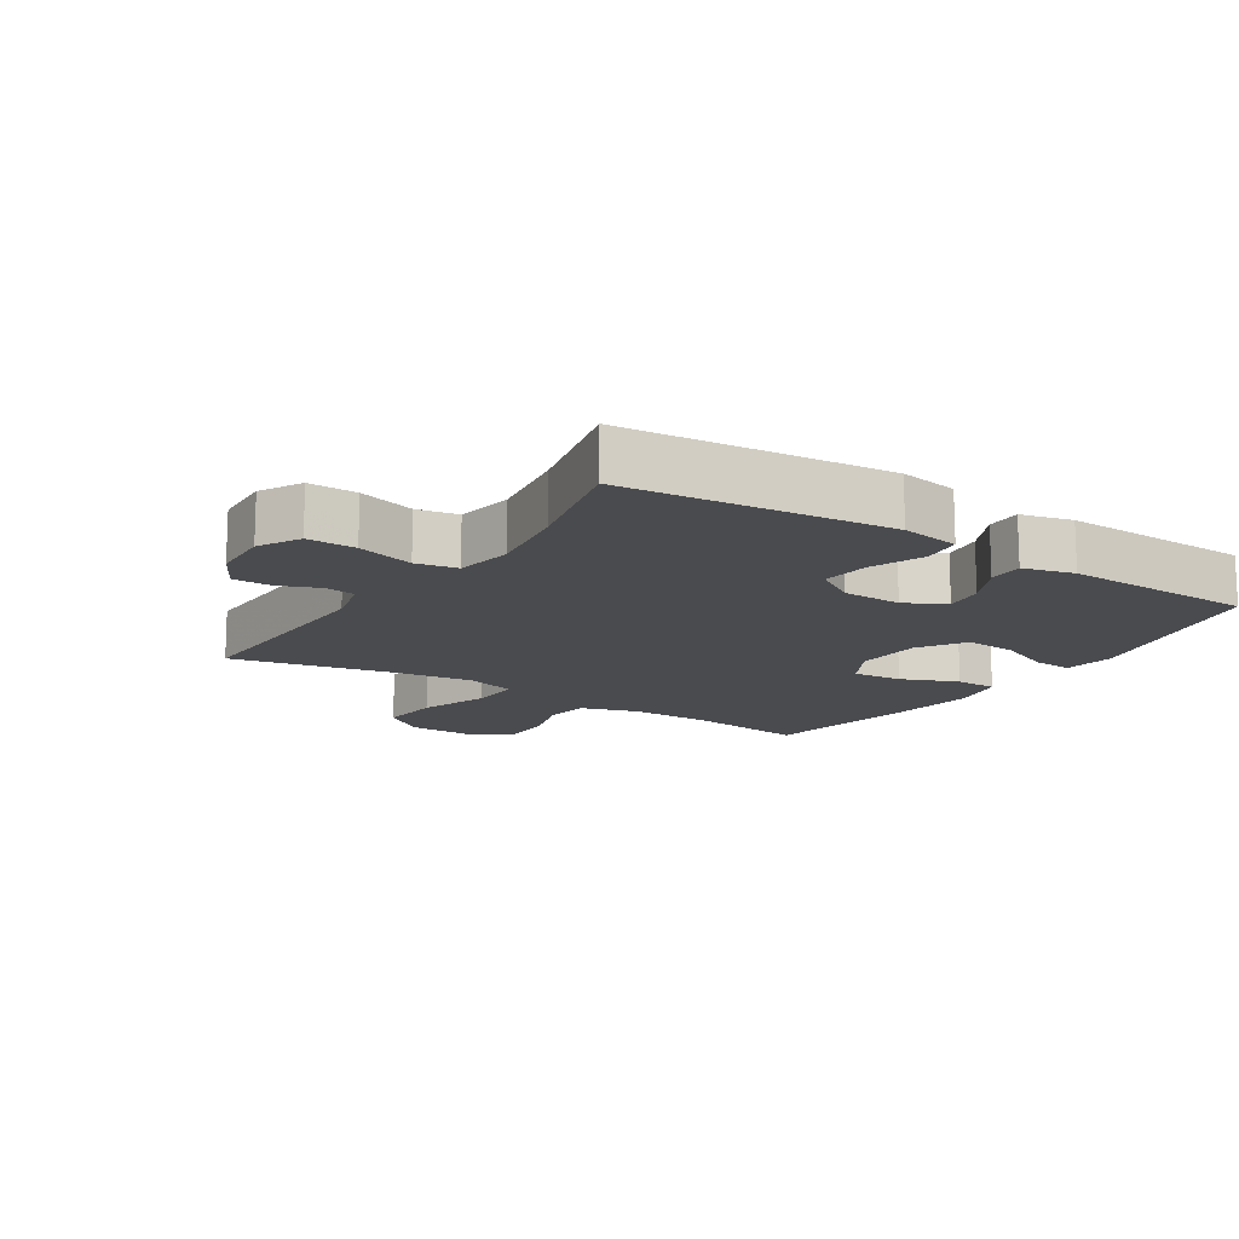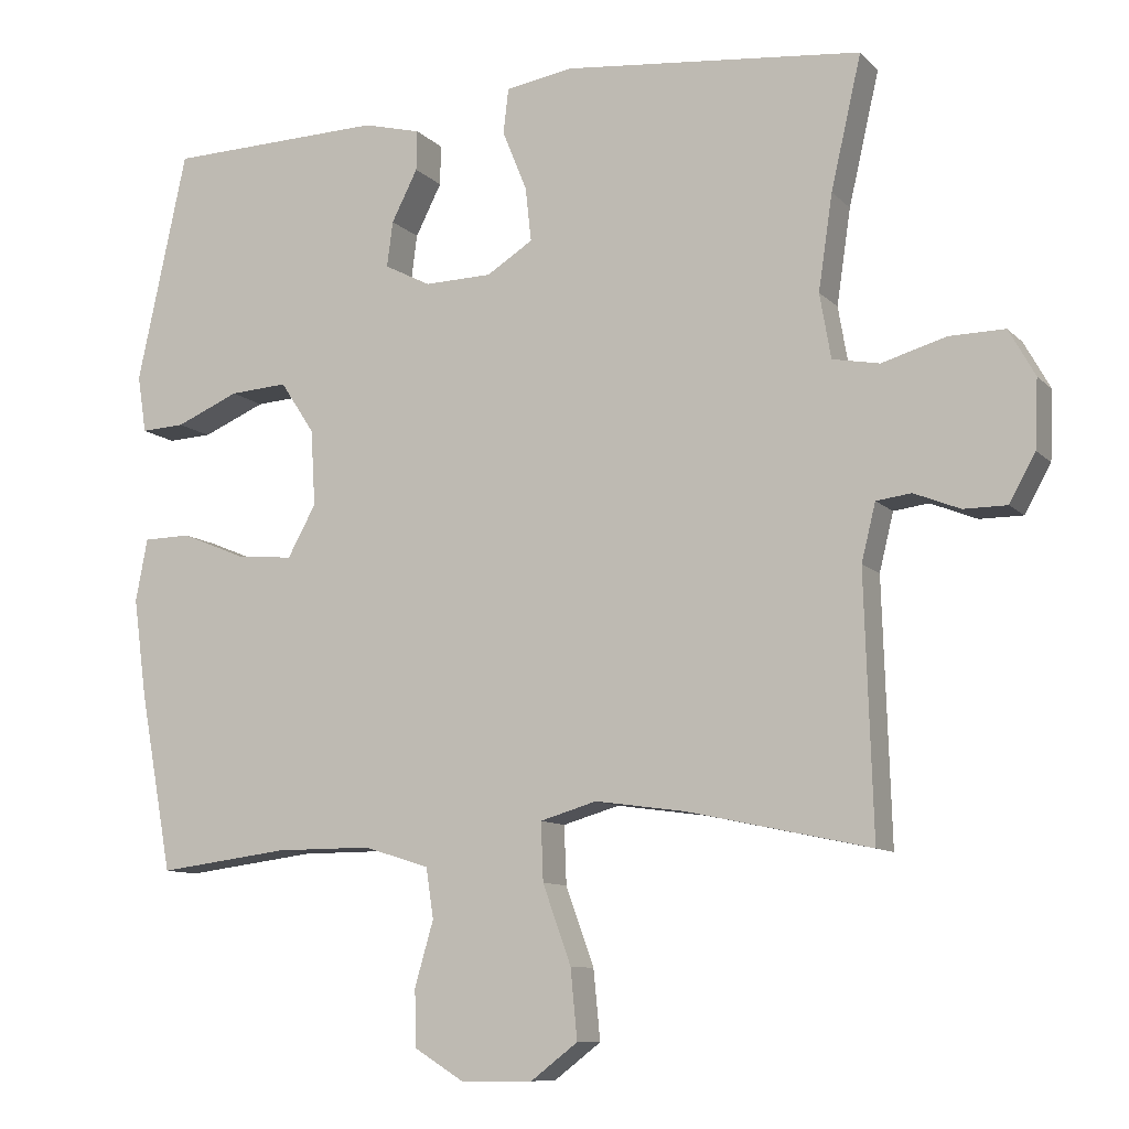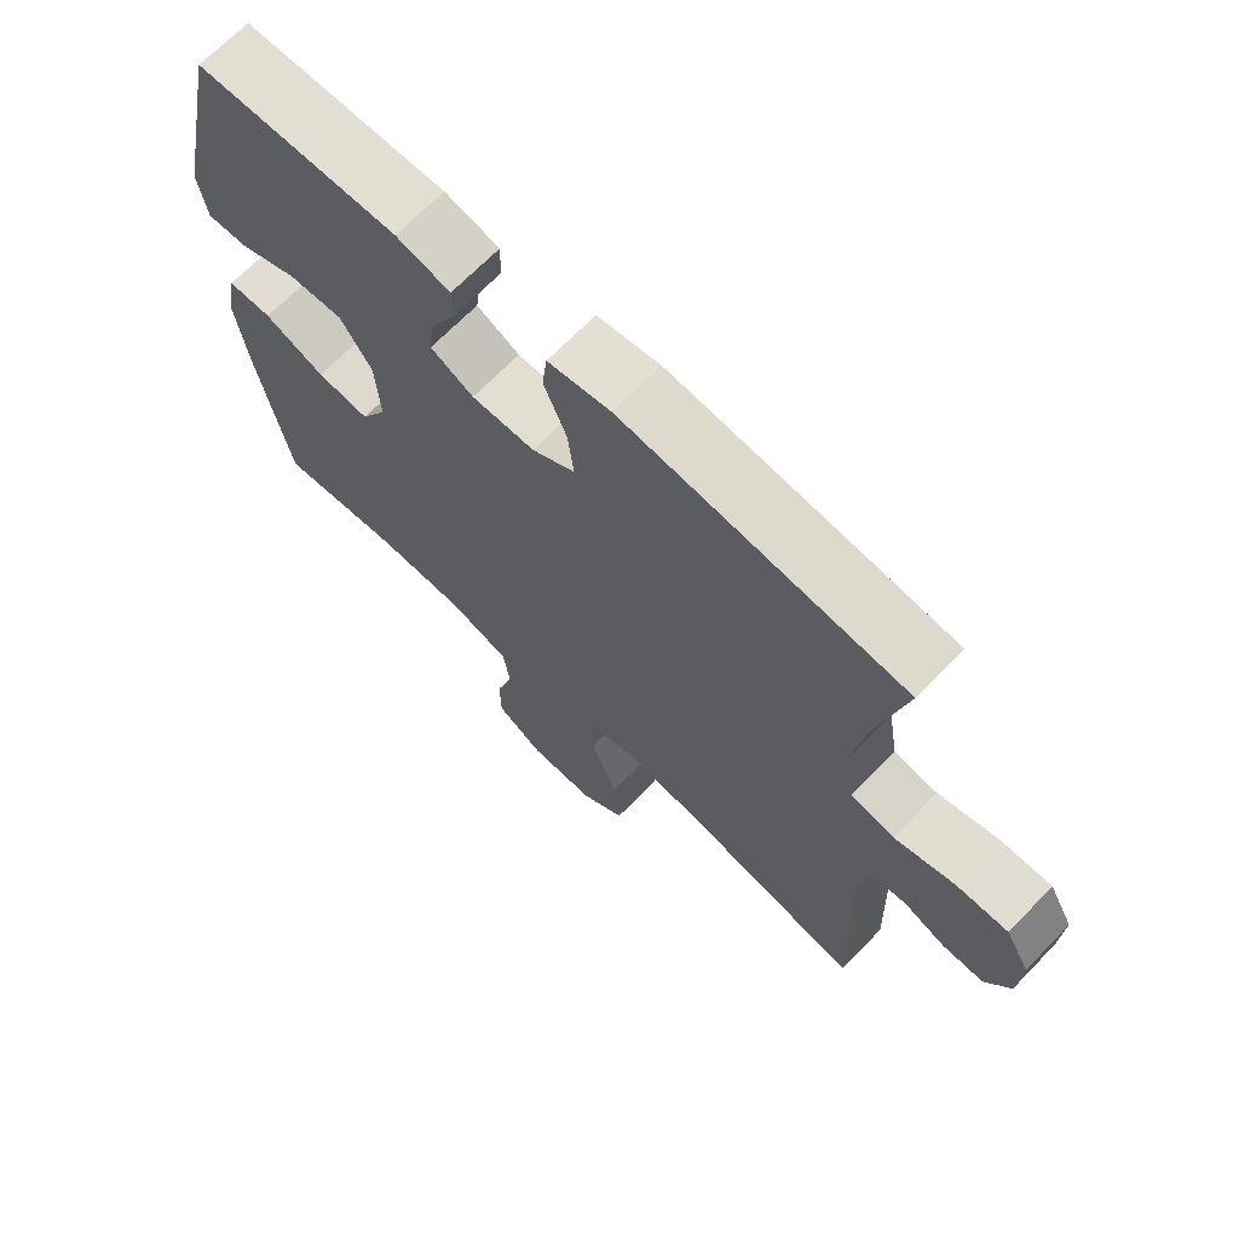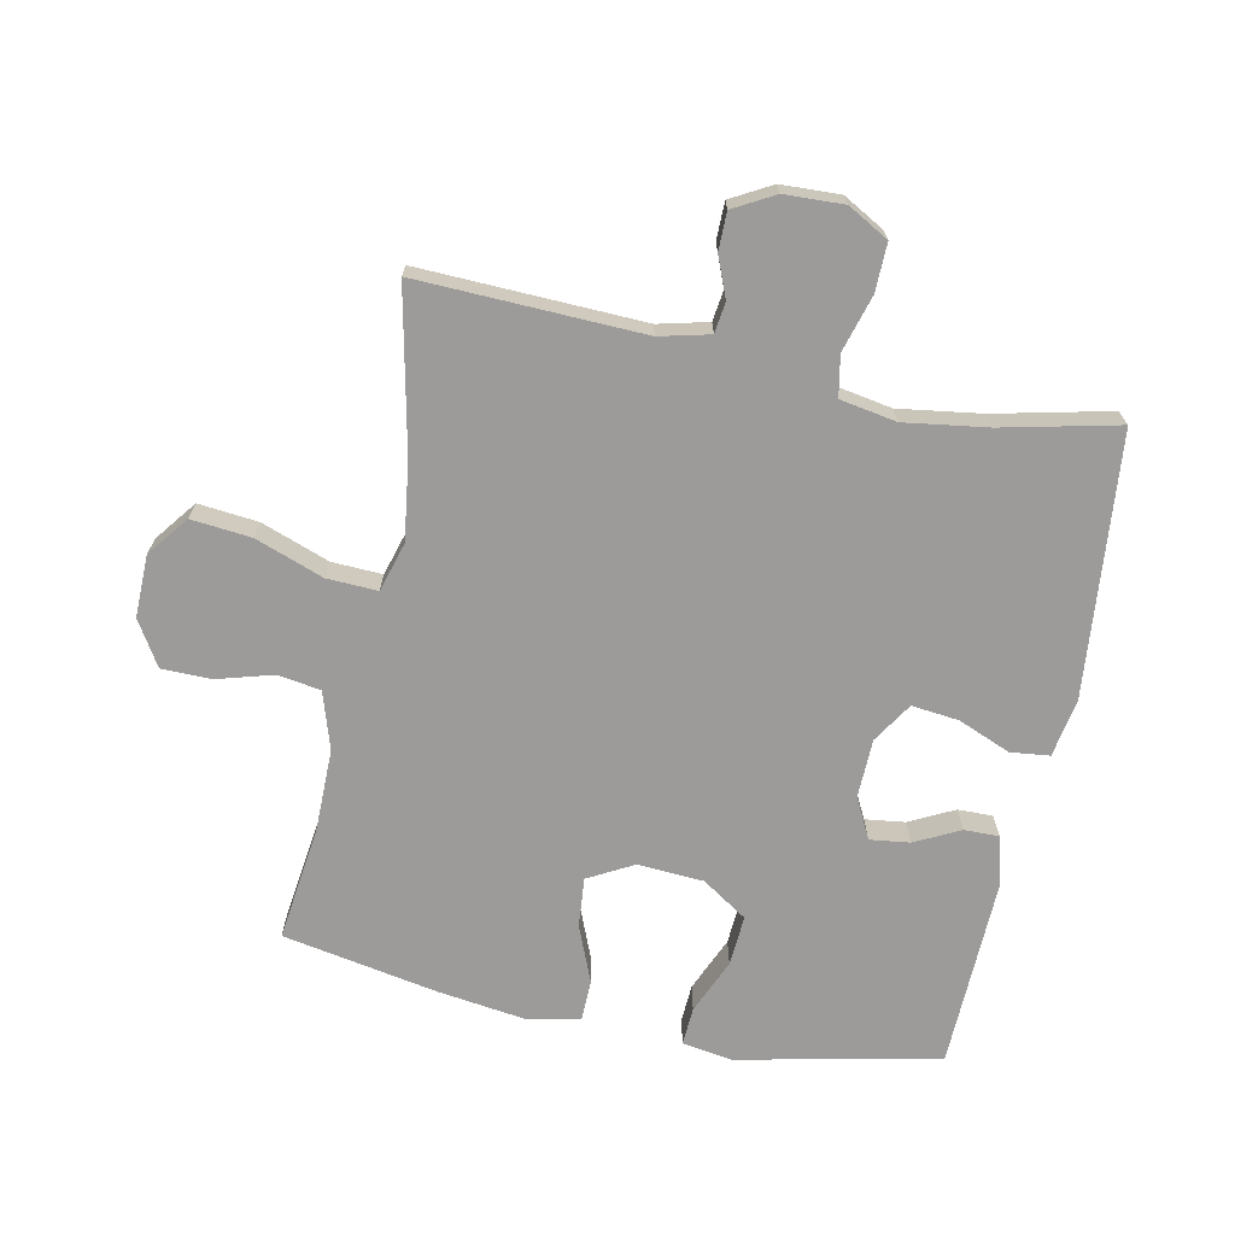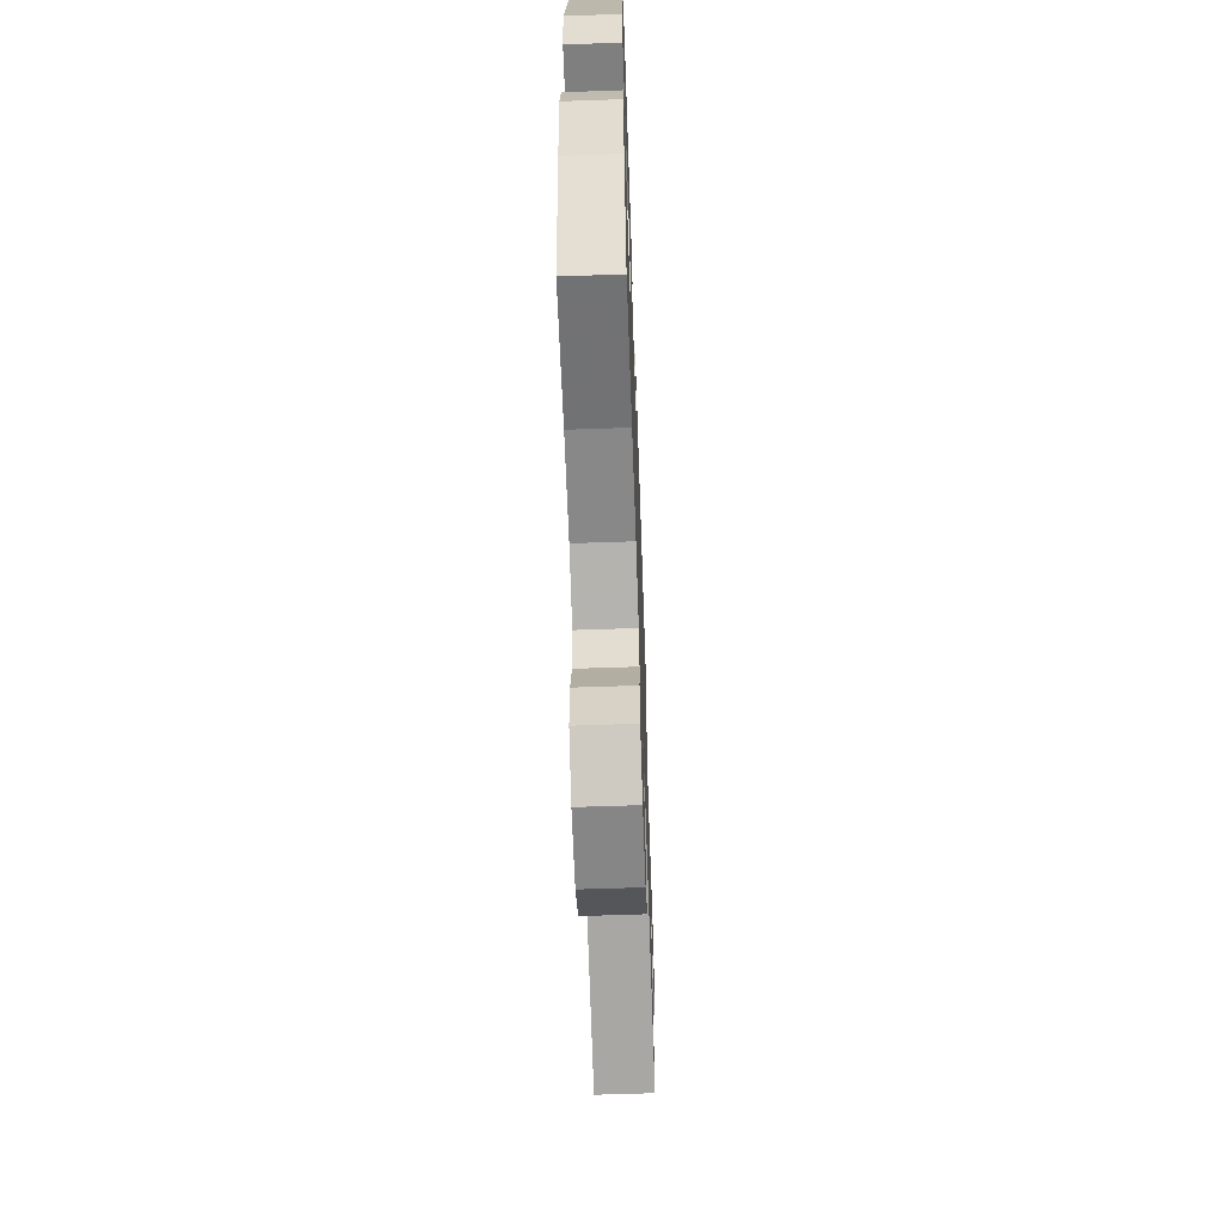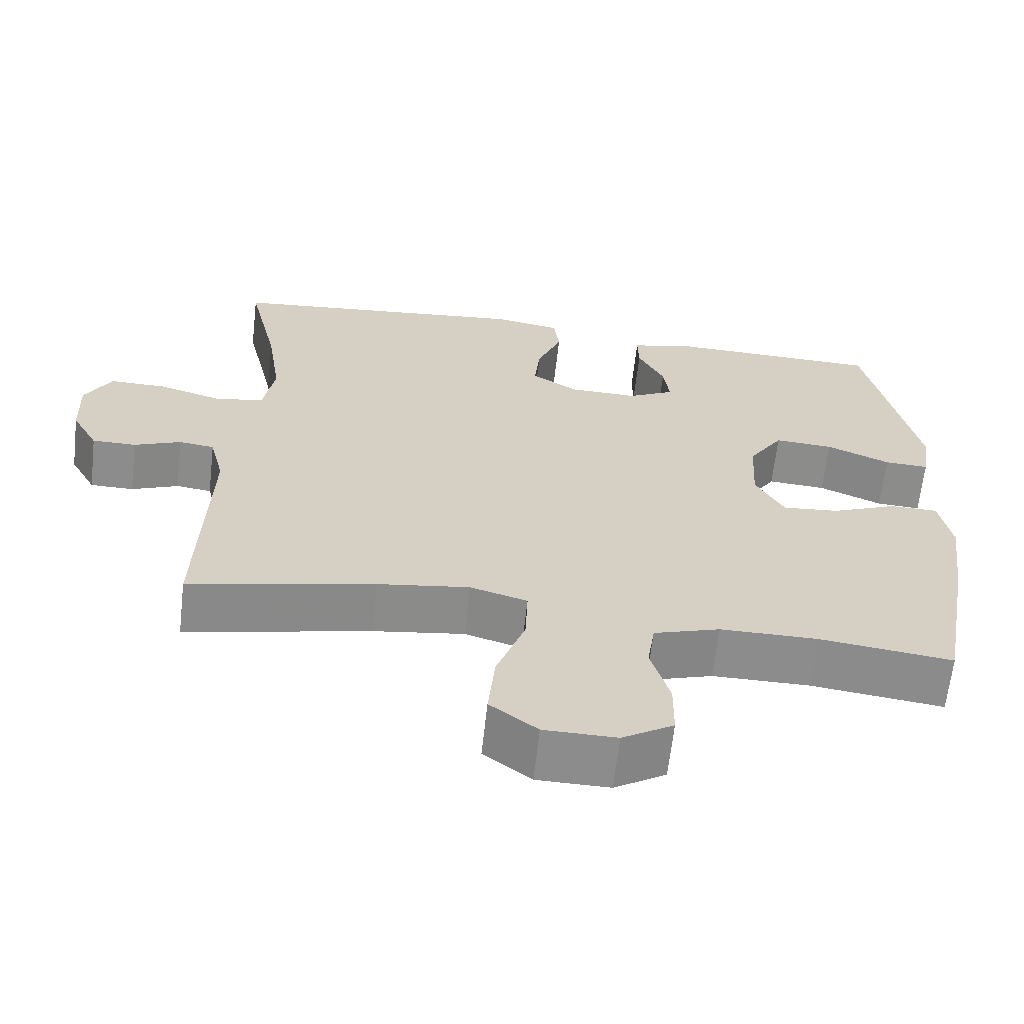
<metadata>
{"format":"obj","ext":"obj","renderer":"f3d","projection":"perspective","resolution":1024,"background":"white","views":[{"elev":-14.3,"azim":-32.9,"up":"+Y"},{"elev":-10.0,"azim":-155.2,"up":"+Z"},{"elev":68.6,"azim":-135.8,"up":"+Z"},{"elev":-69.7,"azim":-101.8,"up":"+Y"},{"elev":-62.7,"azim":92.0,"up":"+Z"},{"elev":-64.2,"azim":-6.4,"up":"+Z"}]}
</metadata>
<code>
v -0.5 0.07 0.5
v -0.097 0.07 0.541
v -0.007 0.07 0.526
v 0 0.07 0.466
v -0.033 0.07 0.385
v -0.041 0.07 0.312
v 0.021 0.07 0.273
v 0.112 0.07 0.271
v 0.174 0.07 0.303
v 0.166 0.07 0.364
v 0.131 0.07 0.433
v 0.13 0.07 0.487
v 0.208 0.07 0.507
v 0.5 0.07 0.5
v 0.567 0.07 0.189
v 0.555 0.07 0.112
v 0.496 0.07 0.115
v 0.411 0.07 0.151
v 0.333 0.07 0.156
v 0.287 0.07 0.086
v 0.281 0.07 -0.016
v 0.319 0.07 -0.085
v 0.395 0.07 -0.078
v 0.482 0.07 -0.042
v 0.546 0.07 -0.043
v 0.562 0.07 -0.127
v 0.544 0.07 -0.26
v 0.5 0.07 -0.5
v 0.324 0.07 -0.478
v 0.194 0.07 -0.478
v 0.106 0.07 -0.506
v 0.096 0.07 -0.573
v 0.121 0.07 -0.659
v 0.12 0.07 -0.735
v 0.052 0.07 -0.777
v -0.044 0.07 -0.776
v -0.107 0.07 -0.728
v -0.098 0.07 -0.635
v -0.06 0.07 -0.53
v -0.057 0.07 -0.452
v -0.133 0.07 -0.43
v -0.254 0.07 -0.447
v -0.5 0.07 -0.5
v -0.489 0.07 -0.154
v -0.508 0.07 -0.077
v -0.555 0.07 -0.071
v -0.617 0.07 -0.096
v -0.675 0.07 -0.096
v -0.71 0.07 -0.033
v -0.714 0.07 0.058
v -0.679 0.07 0.121
v -0.605 0.07 0.12
v -0.518 0.07 0.095
v -0.455 0.07 0.107
v -0.44 0.07 0.194
v -0.459 0.07 0.322
v -0.5 0 0.5
v -0.097 0 0.541
v -0.007 0 0.526
v 0 0 0.466
v -0.033 0 0.385
v -0.041 0 0.312
v 0.021 0 0.273
v 0.112 0 0.271
v 0.174 0 0.303
v 0.166 0 0.364
v 0.131 0 0.433
v 0.13 0 0.487
v 0.208 0 0.507
v 0.5 0 0.5
v 0.567 0 0.189
v 0.555 0 0.112
v 0.496 0 0.115
v 0.411 0 0.151
v 0.333 0 0.156
v 0.287 0 0.086
v 0.281 0 -0.016
v 0.319 0 -0.085
v 0.395 0 -0.078
v 0.482 0 -0.042
v 0.546 0 -0.043
v 0.562 0 -0.127
v 0.544 0 -0.26
v 0.5 0 -0.5
v 0.324 0 -0.478
v 0.194 0 -0.478
v 0.106 0 -0.506
v 0.096 0 -0.573
v 0.121 0 -0.659
v 0.12 0 -0.735
v 0.052 0 -0.777
v -0.044 0 -0.776
v -0.107 0 -0.728
v -0.098 0 -0.635
v -0.06 0 -0.53
v -0.057 0 -0.452
v -0.133 0 -0.43
v -0.254 0 -0.447
v -0.5 0 -0.5
v -0.489 0 -0.154
v -0.508 0 -0.077
v -0.555 0 -0.071
v -0.617 0 -0.096
v -0.675 0 -0.096
v -0.71 0 -0.033
v -0.714 0 0.058
v -0.679 0 0.121
v -0.605 0 0.12
v -0.518 0 0.095
v -0.455 0 0.107
v -0.44 0 0.194
v -0.459 0 0.322
f 50 51 52 53
f 48 49 50 53
f 46 47 48 53
f 45 46 53 54
f 44 45 54
f 42 43 44 54
f 41 42 54 55
f 36 37 38 39
f 36 39 40
f 35 36 40
f 32 33 34 35
f 31 32 35 40
f 30 31 40
f 29 30 40 41
f 27 28 29
f 23 24 25 26
f 22 23 26 27
f 15 16 17 18
f 15 18 19
f 14 15 19
f 13 14 19 20
f 10 11 12 13
f 9 10 13 20
f 2 3 4 5
f 56 1 2 5
f 56 5 6
f 55 56 6 7
f 41 55 7 8
f 22 27 29 41
f 21 22 41 8
f 8 9 20 21
f 109 108 107 106
f 109 106 105 104
f 109 104 103 102
f 110 109 102 101
f 110 101 100
f 110 100 99 98
f 111 110 98 97
f 95 94 93 92
f 96 95 92
f 96 92 91
f 91 90 89 88
f 96 91 88 87
f 96 87 86
f 97 96 86 85
f 85 84 83
f 82 81 80 79
f 83 82 79 78
f 74 73 72 71
f 75 74 71
f 75 71 70
f 76 75 70 69
f 69 68 67 66
f 76 69 66 65
f 61 60 59 58
f 61 58 57 112
f 62 61 112
f 63 62 112 111
f 64 63 111 97
f 97 85 83 78
f 64 97 78 77
f 77 76 65 64
f 1 57 58 2
f 2 58 59 3
f 3 59 60 4
f 4 60 61 5
f 5 61 62 6
f 6 62 63 7
f 7 63 64 8
f 8 64 65 9
f 9 65 66 10
f 10 66 67 11
f 11 67 68 12
f 12 68 69 13
f 13 69 70 14
f 14 70 71 15
f 15 71 72 16
f 16 72 73 17
f 17 73 74 18
f 18 74 75 19
f 19 75 76 20
f 20 76 77 21
f 21 77 78 22
f 22 78 79 23
f 23 79 80 24
f 24 80 81 25
f 25 81 82 26
f 26 82 83 27
f 27 83 84 28
f 28 84 85 29
f 29 85 86 30
f 30 86 87 31
f 31 87 88 32
f 32 88 89 33
f 33 89 90 34
f 34 90 91 35
f 35 91 92 36
f 36 92 93 37
f 37 93 94 38
f 38 94 95 39
f 39 95 96 40
f 40 96 97 41
f 41 97 98 42
f 42 98 99 43
f 43 99 100 44
f 44 100 101 45
f 45 101 102 46
f 46 102 103 47
f 47 103 104 48
f 48 104 105 49
f 49 105 106 50
f 50 106 107 51
f 51 107 108 52
f 52 108 109 53
f 53 109 110 54
f 54 110 111 55
f 55 111 112 56
f 56 112 57 1

</code>
